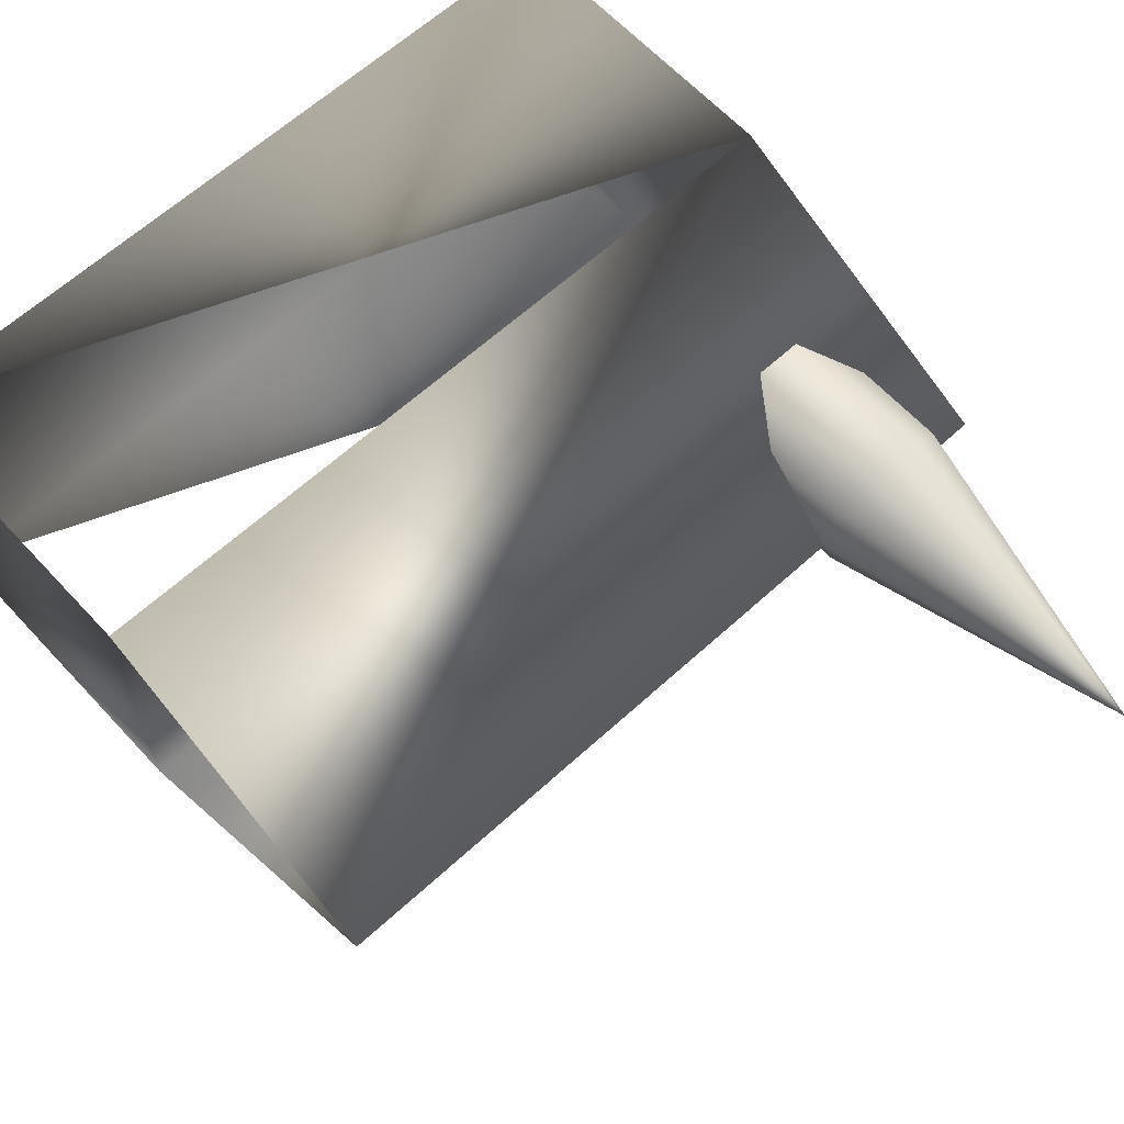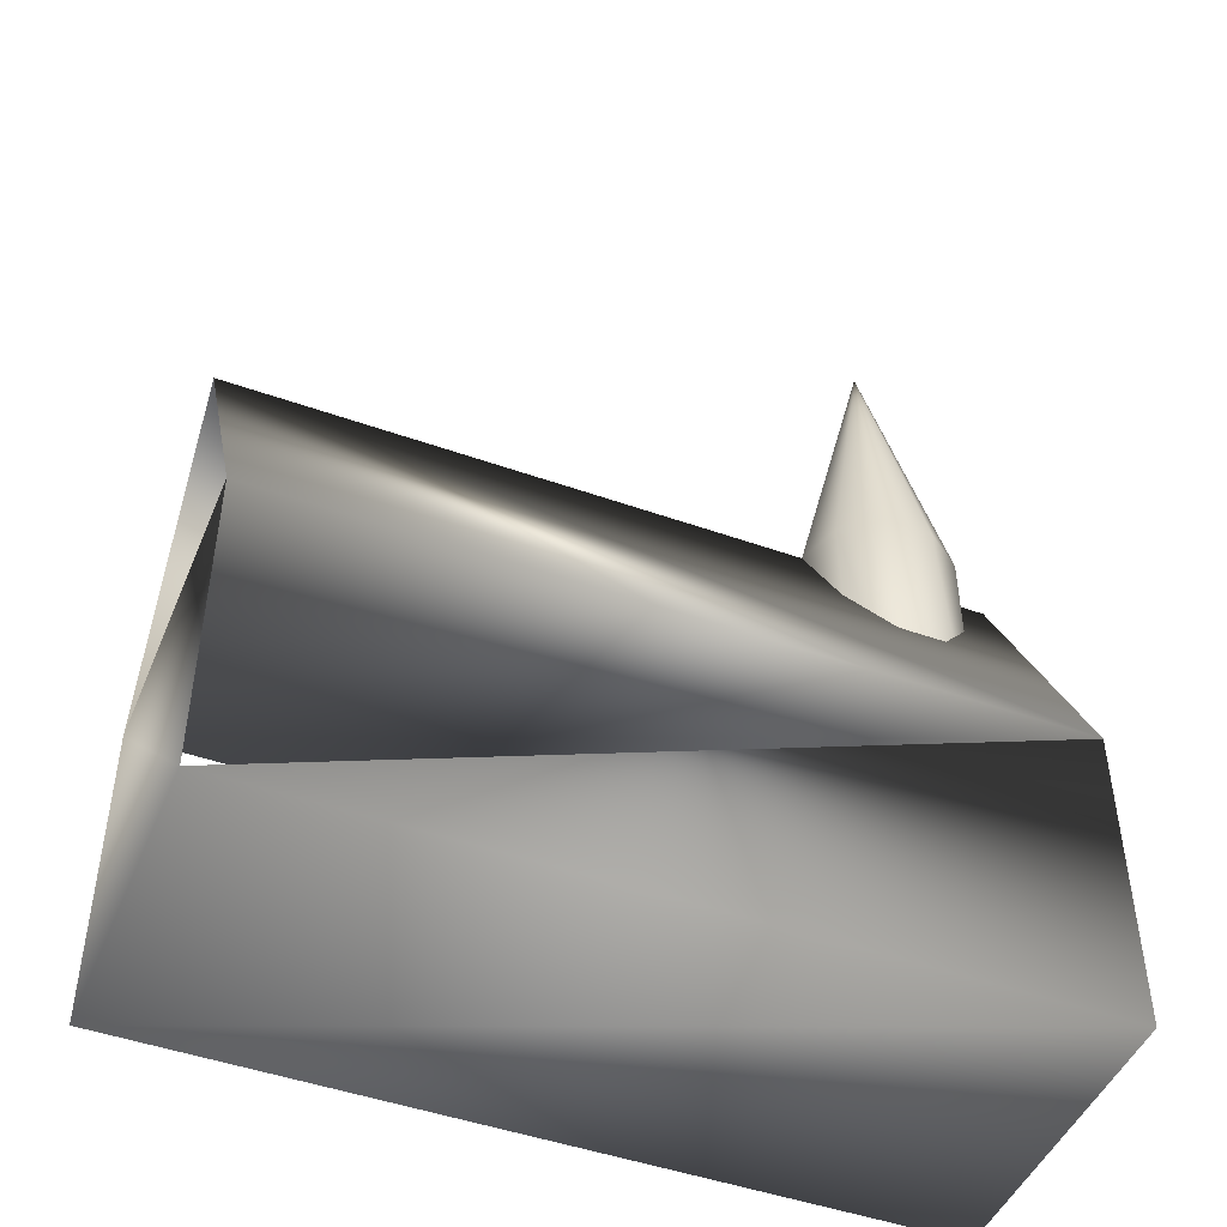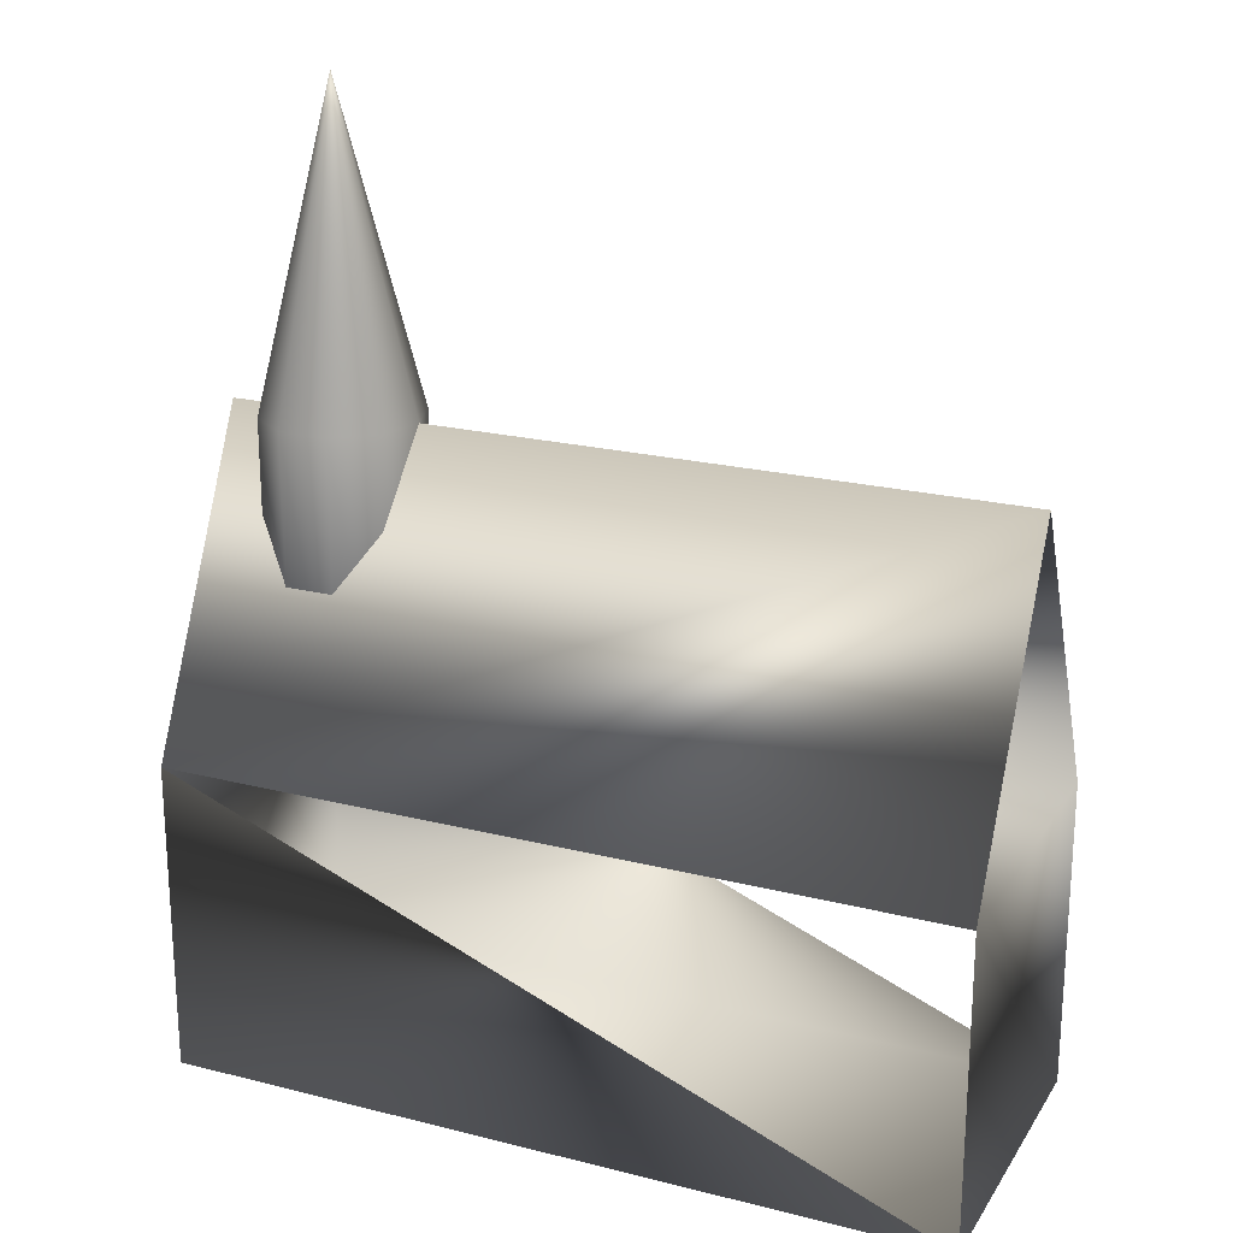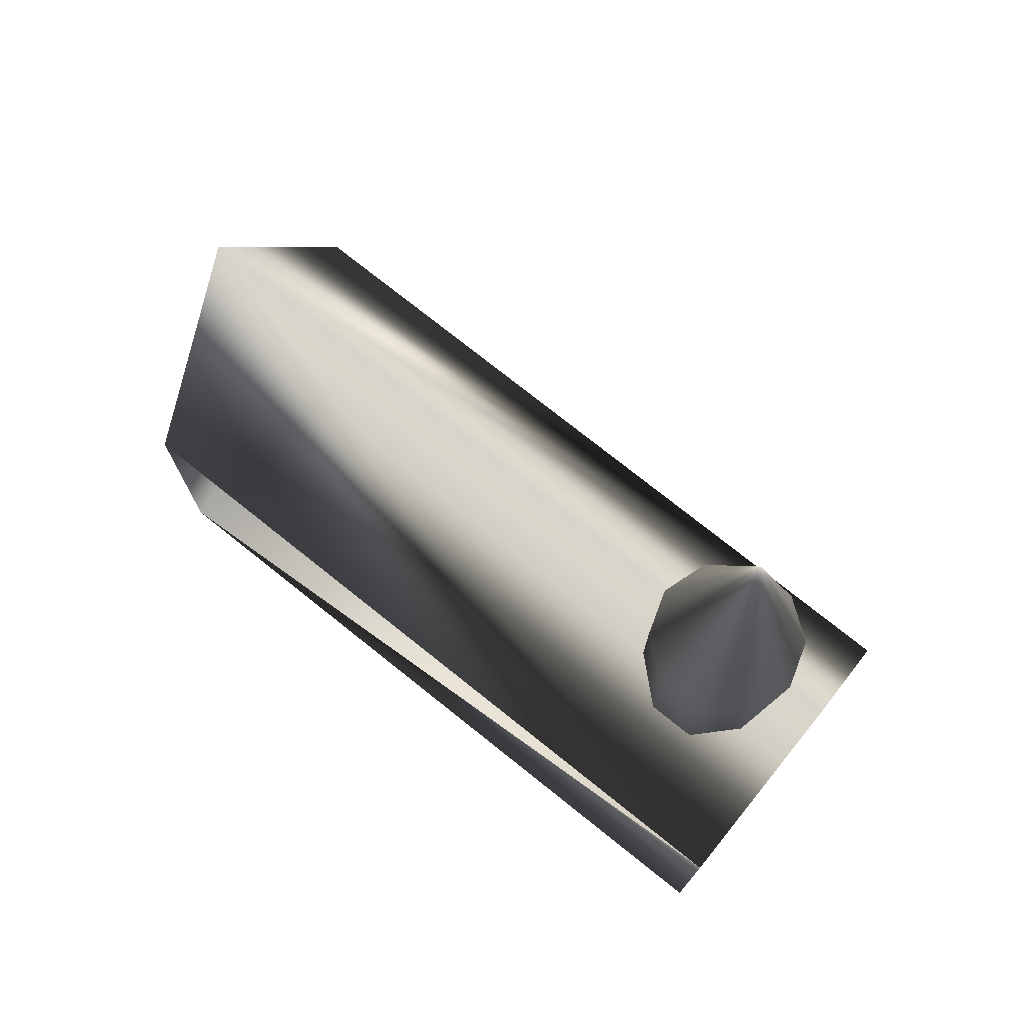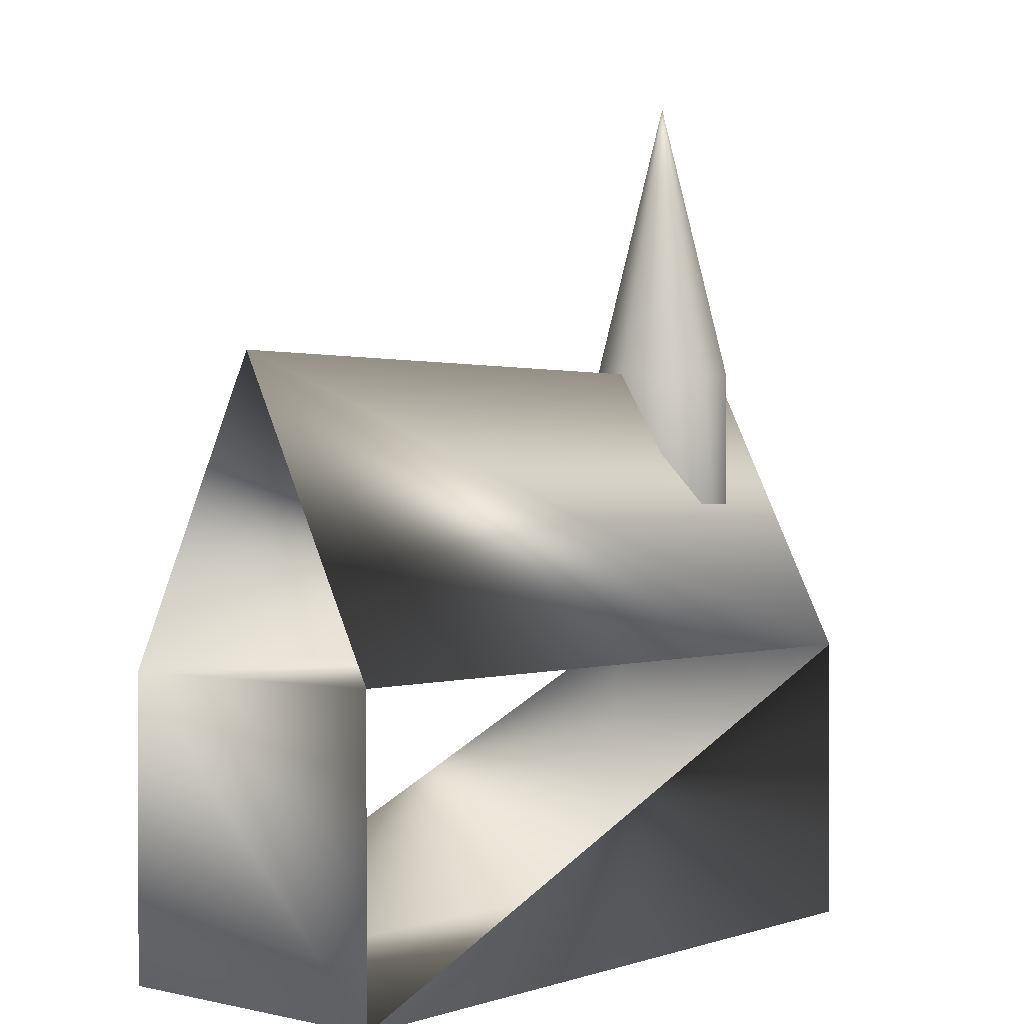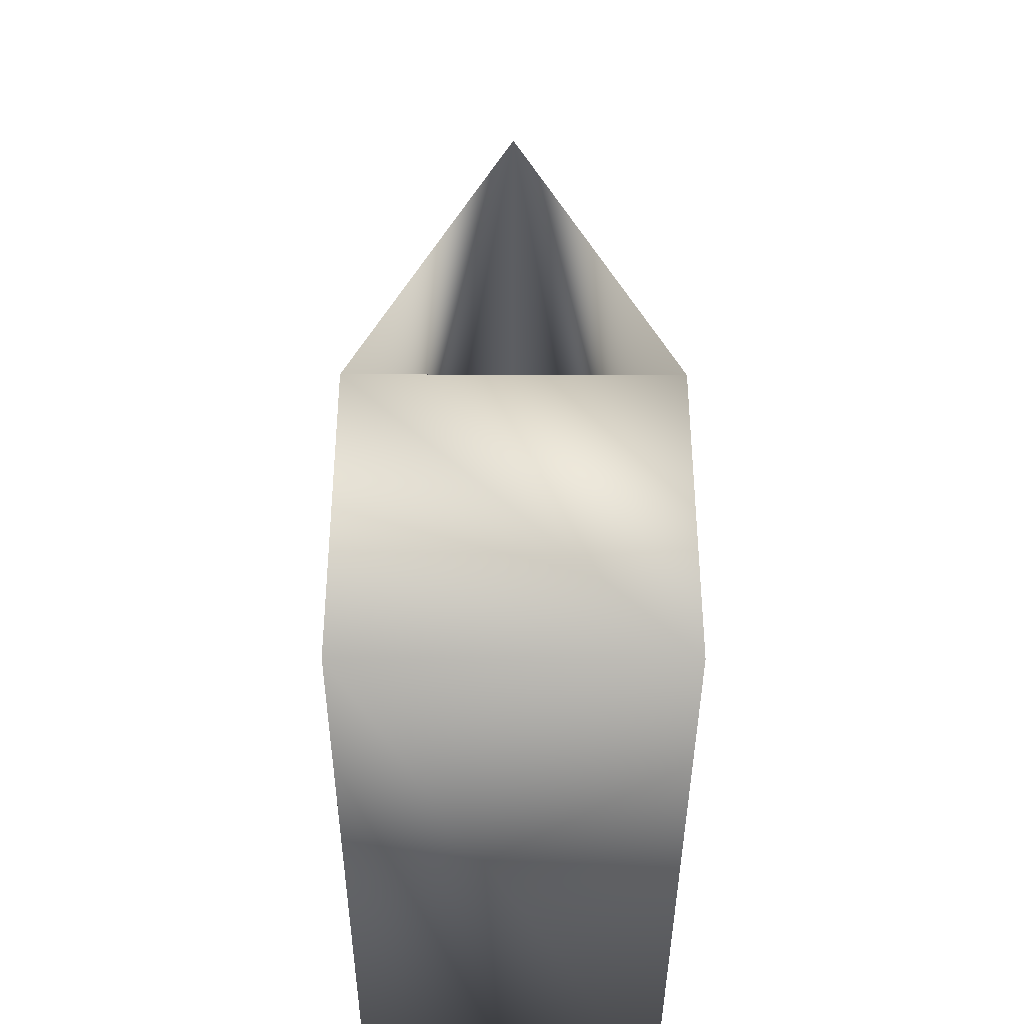
<metadata>
{"format":"obj","ext":"obj","renderer":"f3d","projection":"perspective","resolution":1024,"background":"white","views":[{"elev":63.4,"azim":137.3,"up":"+Z"},{"elev":-47.0,"azim":158.0,"up":"+Y"},{"elev":21.4,"azim":24.1,"up":"+Y"},{"elev":75.4,"azim":-141.4,"up":"+Y"},{"elev":0.5,"azim":130.0,"up":"+Y"},{"elev":-38.9,"azim":89.8,"up":"+Y"}]}
</metadata>
<code>
v 0.2078 0.6583 0.2299
v 0.2078 0.3417 0.2299
v 0.1437 0.3417 0.1833
v 0.1682 0.6583 0.2586
v 0.1682 0.3417 0.2586
v 0.1193 0.6583 0.2586
v 0.1193 0.3417 0.2586
v 0.0797 0.6583 0.2299
v 0.0797 0.3417 0.2299
v 0.06458 0.6583 0.1833
v 0.06458 0.3417 0.1833
v 0.0797 0.6583 0.1368
v 0.0797 0.3417 0.1368
v 0.1193 0.6583 0.108
v 0.1193 0.3417 0.108
v 0.1682 0.6583 0.108
v 0.1682 0.3417 0.108
v 0.2078 0.6583 0.1368
v 0.2078 0.3417 0.1368
v 0.2229 0.6583 0.1833
v 0.2229 0.3417 0.1833
v 0.1437 0.975 0.1833
v 0.025 0.025 0.025
v 0.8167 0.025 0.025
v 0.8167 0.3417 0.025
v 0.025 0.3417 0.025
v 0.025 0.025 0.3417
v 0.8167 0.025 0.3417
v 0.8167 0.3417 0.3417
v 0.025 0.3417 0.3417
v 0.025 0.6583 0.1833
v 0.8167 0.6583 0.1833
f 1 20 21
f 2 1 21
f 21 3 2
f 4 1 2
f 5 4 2
f 2 3 5
f 6 4 5
f 7 6 5
f 5 3 7
f 8 6 7
f 9 8 7
f 7 3 9
f 10 8 9
f 11 10 9
f 9 3 11
f 12 10 11
f 13 12 11
f 11 3 13
f 14 12 13
f 15 14 13
f 13 3 15
f 16 14 15
f 17 16 15
f 15 3 17
f 18 16 17
f 19 18 17
f 17 3 19
f 20 18 19
f 21 20 19
f 19 3 21
f 1 22 20
f 4 22 1
f 6 22 4
f 8 22 6
f 10 22 8
f 12 22 10
f 14 22 12
f 16 22 14
f 18 22 16
f 20 22 18
f 26 23 24
f 28 23 27
f 24 23 28
f 27 23 26
f 27 26 30
f 29 24 28
f 25 24 29
f 30 28 27
f 25 29 26
f 32 25 26
f 30 29 32
f 29 30 26
f 31 32 26
f 31 30 32

</code>
